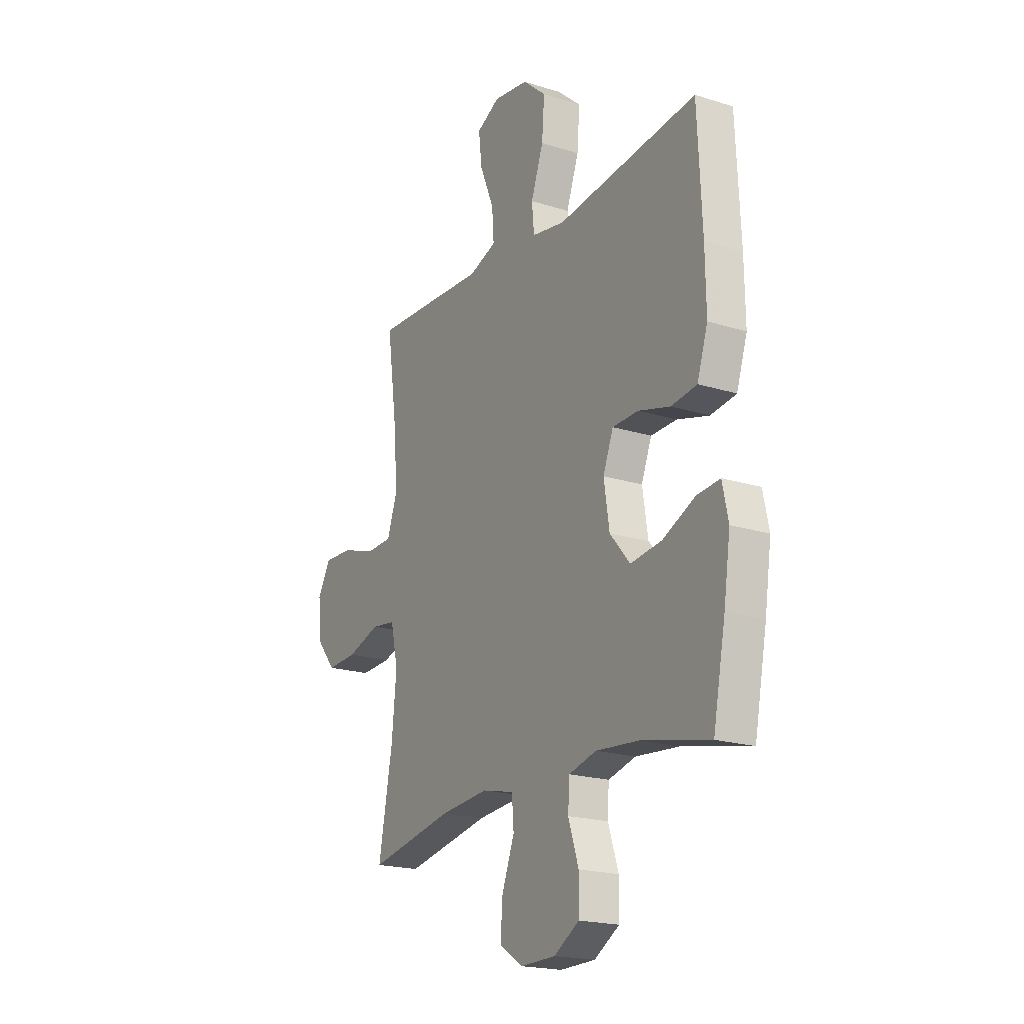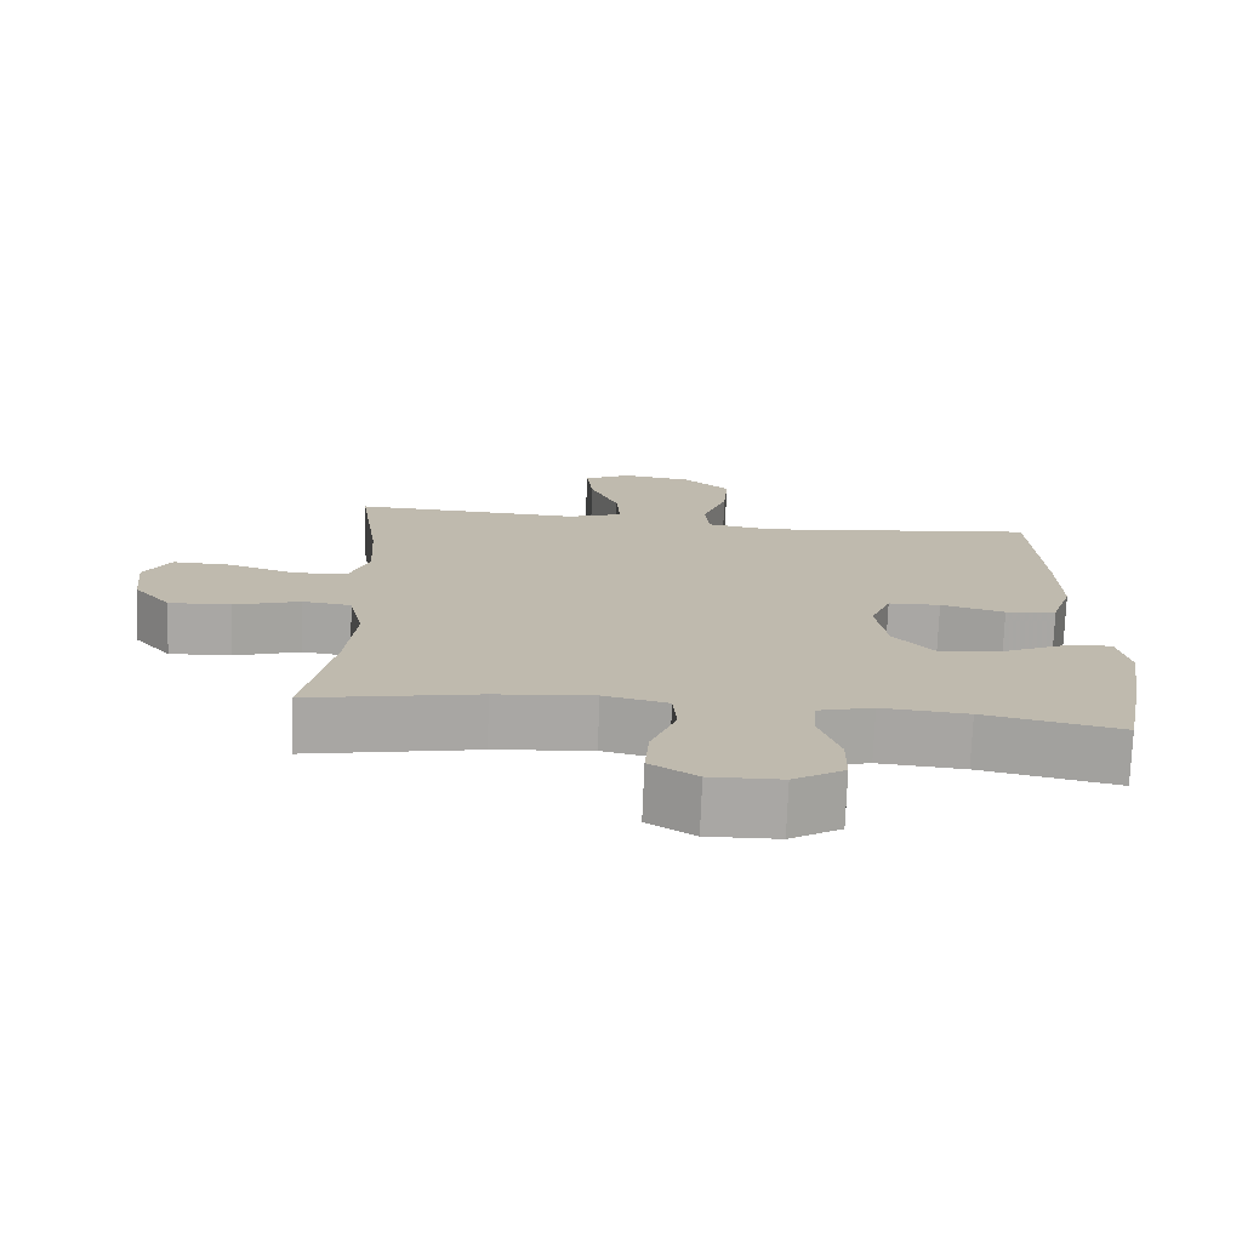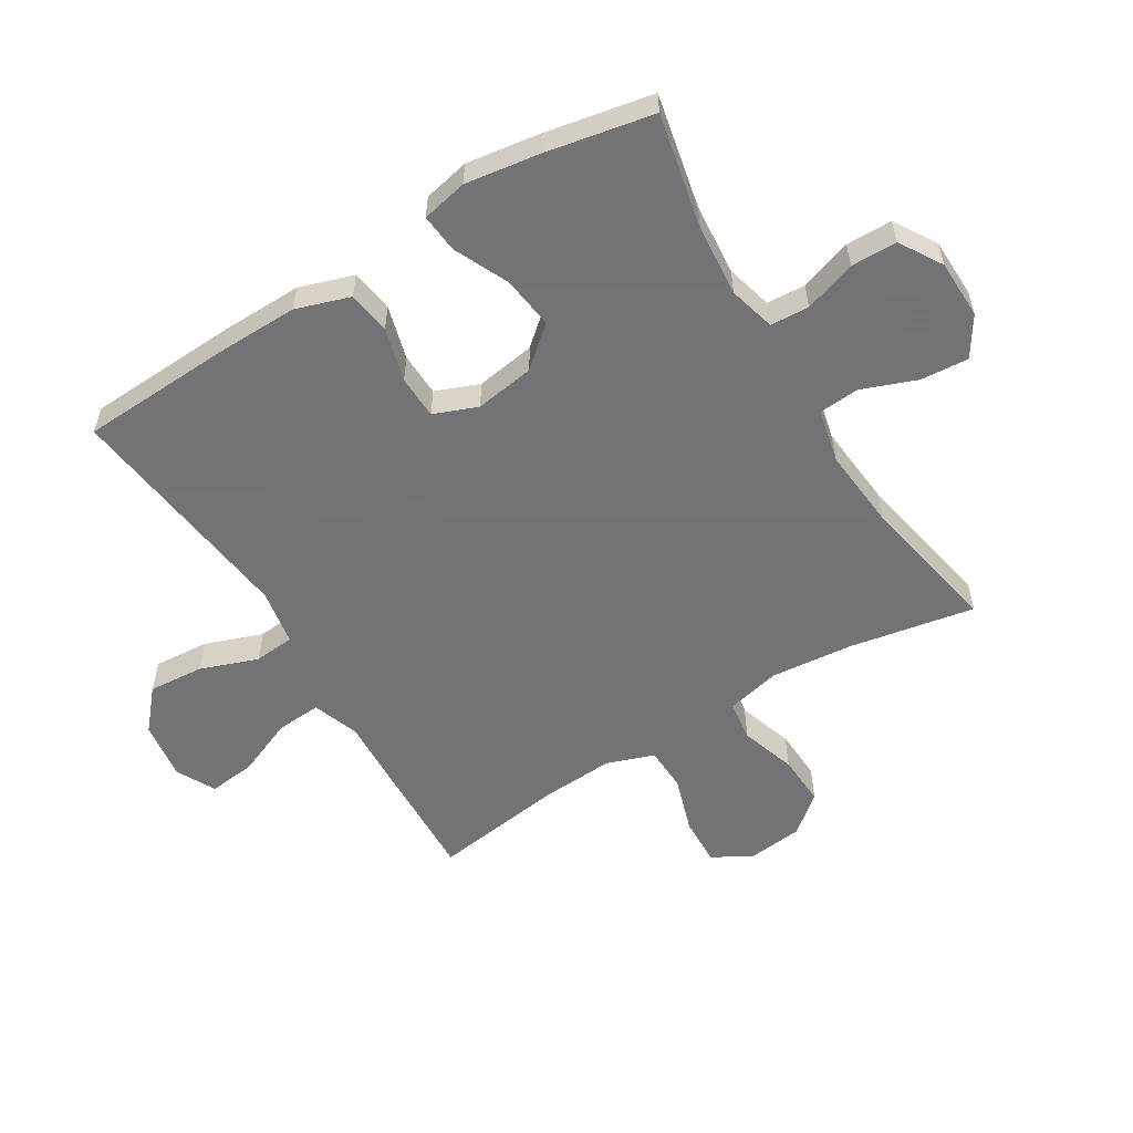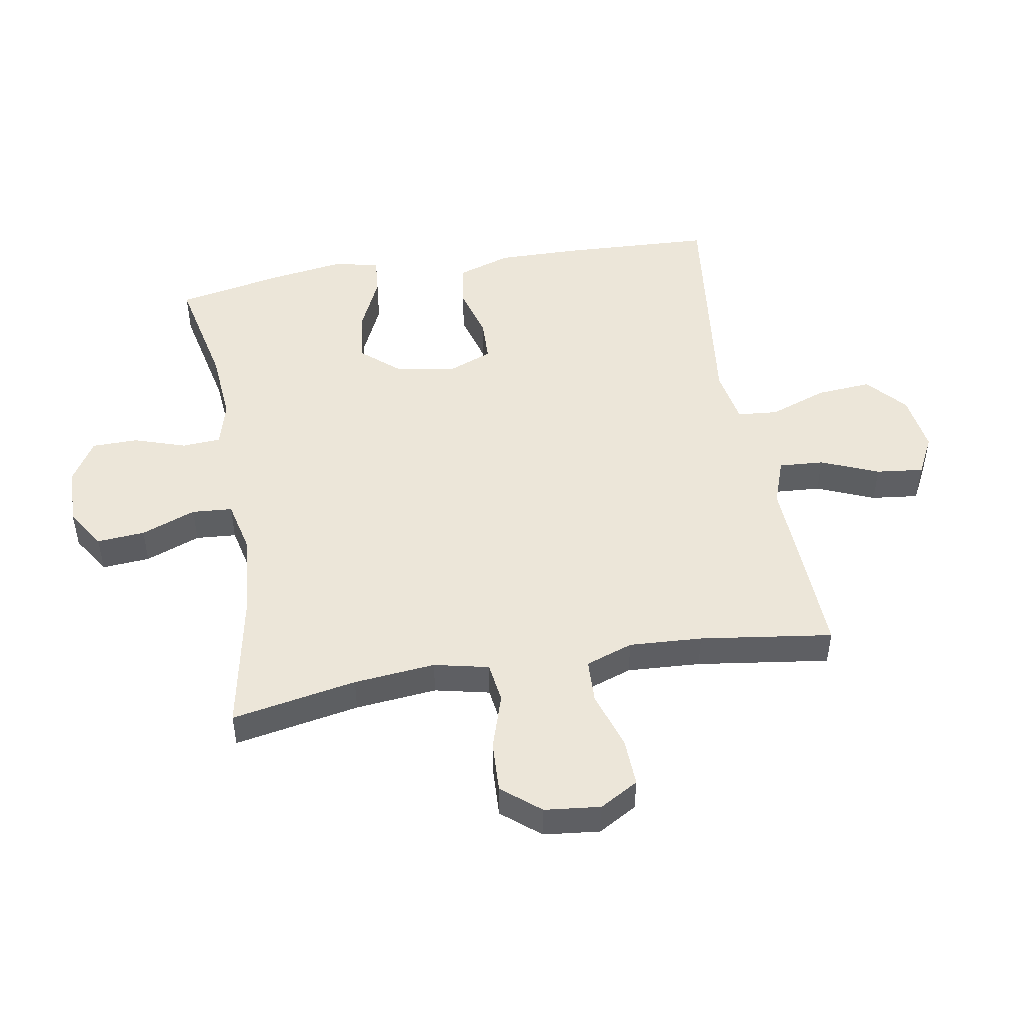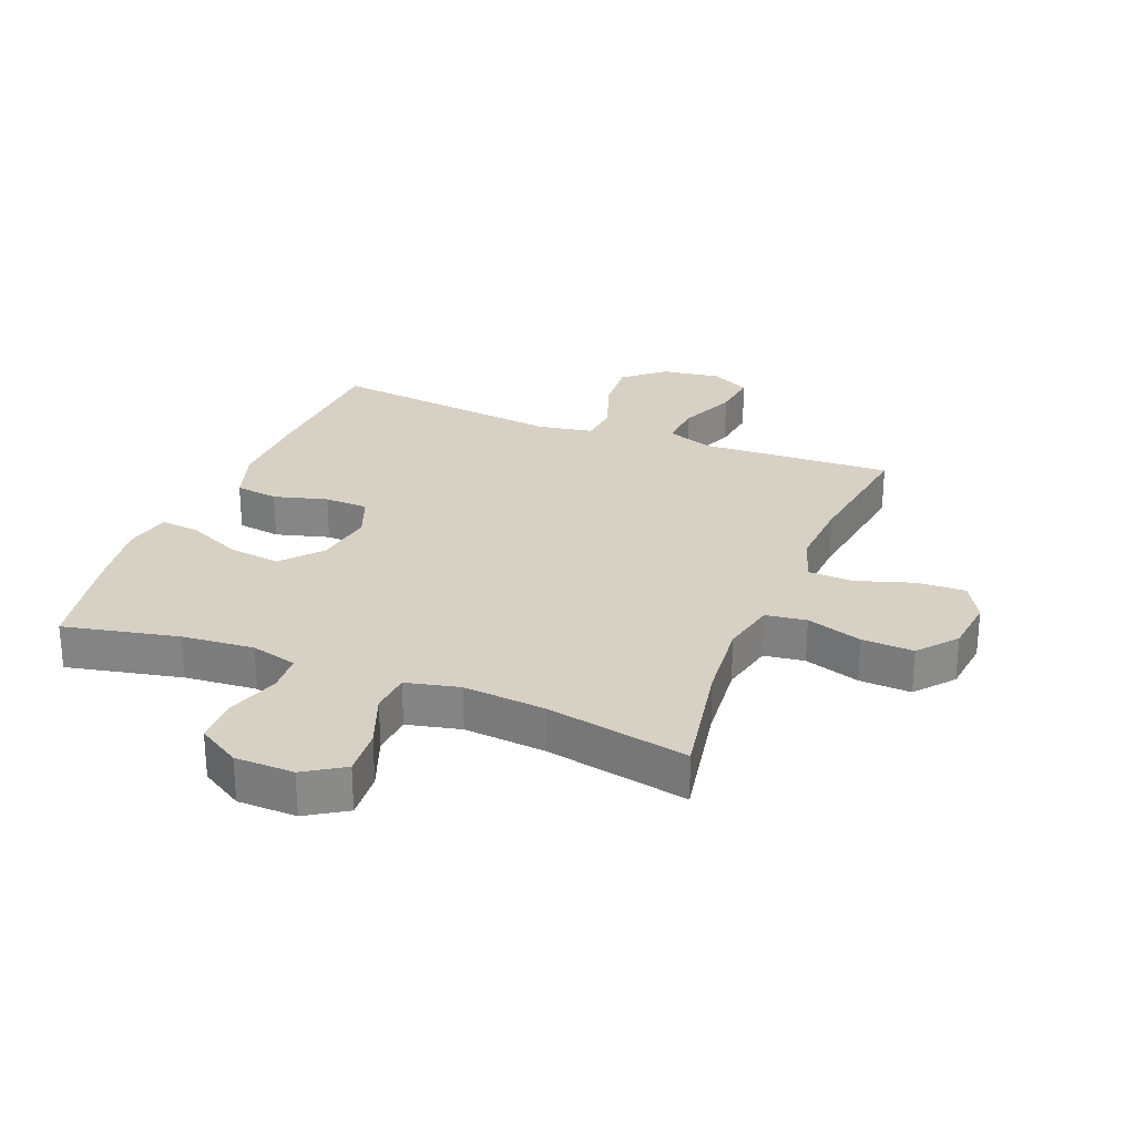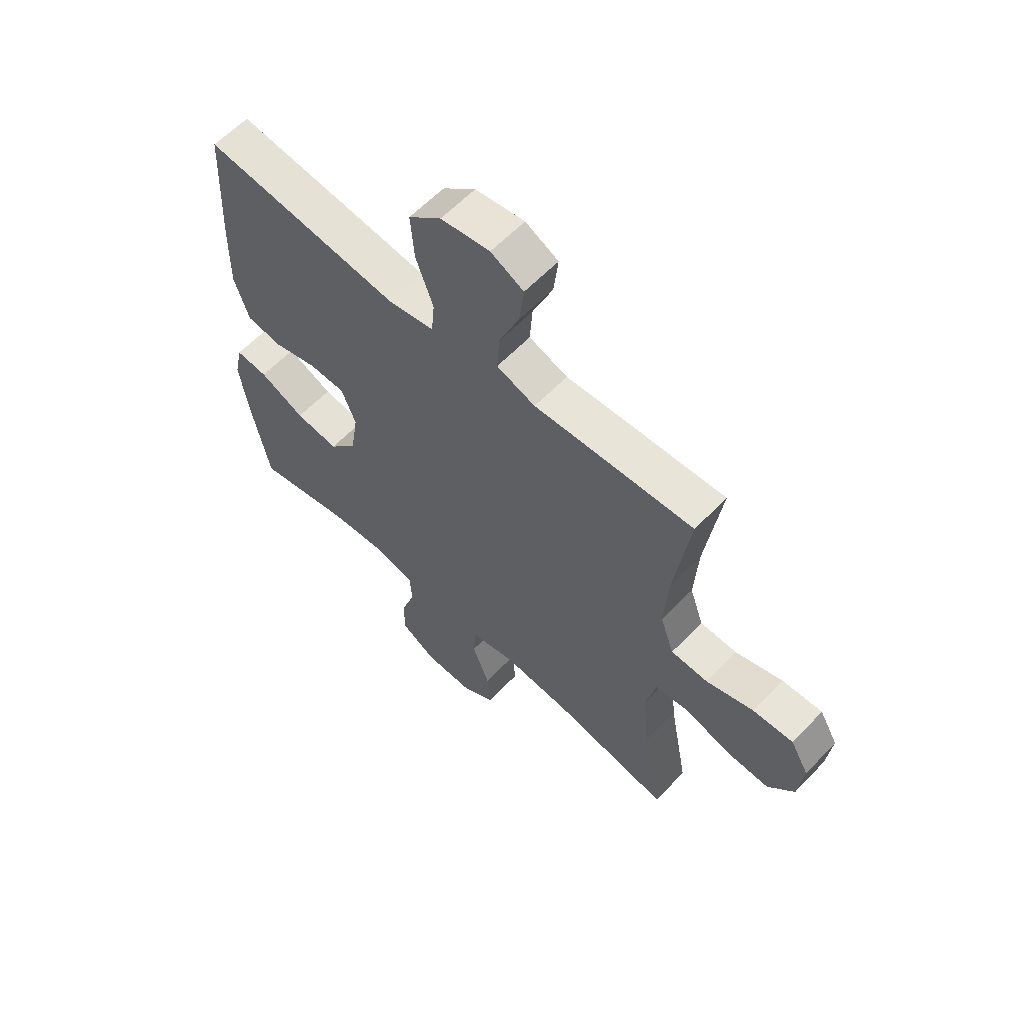
<metadata>
{"format":"obj","ext":"obj","renderer":"f3d","projection":"perspective","resolution":1024,"background":"white","views":[{"elev":-19.8,"azim":59.8,"up":"+Z"},{"elev":-74.6,"azim":-2.3,"up":"+Z"},{"elev":-56.0,"azim":121.5,"up":"+Y"},{"elev":48.6,"azim":-99.8,"up":"+Y"},{"elev":27.0,"azim":-158.2,"up":"+Y"},{"elev":60.6,"azim":-136.5,"up":"+Z"}]}
</metadata>
<code>
v -0.5 0.07 -0.5
v -0.462 0.07 -0.296
v -0.449 0.07 -0.163
v -0.469 0.07 -0.074
v -0.535 0.07 -0.065
v -0.625 0.07 -0.094
v -0.709 0.07 -0.098
v -0.76 0.07 -0.036
v -0.77 0.07 0.055
v -0.734 0.07 0.118
v -0.655 0.07 0.115
v -0.562 0.07 0.085
v -0.49 0.07 0.088
v -0.463 0.07 0.165
v -0.47 0.07 0.284
v -0.5 0.07 0.5
v -0.31 0.07 0.492
v -0.188 0.07 0.486
v -0.112 0.07 0.513
v -0.117 0.07 0.586
v -0.156 0.07 0.68
v -0.165 0.07 0.757
v -0.101 0.07 0.79
v -0.005 0.07 0.776
v 0.059 0.07 0.72
v 0.052 0.07 0.63
v 0.018 0.07 0.536
v 0.024 0.07 0.47
v 0.115 0.07 0.454
v 0.5 0.07 0.5
v 0.512 0.07 0.251
v 0.514 0.07 0.12
v 0.485 0.07 0.032
v 0.415 0.07 0.022
v 0.328 0.07 0.046
v 0.257 0.07 0.044
v 0.229 0.07 -0.027
v 0.244 0.07 -0.124
v 0.299 0.07 -0.188
v 0.384 0.07 -0.177
v 0.473 0.07 -0.136
v 0.536 0.07 -0.13
v 0.552 0.07 -0.205
v 0.534 0.07 -0.326
v 0.5 0.07 -0.5
v 0.314 0.07 -0.46
v 0.197 0.07 -0.45
v 0.122 0.07 -0.47
v 0.118 0.07 -0.533
v 0.146 0.07 -0.618
v 0.145 0.07 -0.693
v 0.076 0.07 -0.735
v -0.02 0.07 -0.737
v -0.084 0.07 -0.696
v -0.078 0.07 -0.618
v -0.044 0.07 -0.529
v -0.049 0.07 -0.463
v -0.136 0.07 -0.443
v -0.269 0.07 -0.455
v -0.5 0 -0.5
v -0.462 0 -0.296
v -0.449 0 -0.163
v -0.469 0 -0.074
v -0.535 0 -0.065
v -0.625 0 -0.094
v -0.709 0 -0.098
v -0.76 0 -0.036
v -0.77 0 0.055
v -0.734 0 0.118
v -0.655 0 0.115
v -0.562 0 0.085
v -0.49 0 0.088
v -0.463 0 0.165
v -0.47 0 0.284
v -0.5 0 0.5
v -0.31 0 0.492
v -0.188 0 0.486
v -0.112 0 0.513
v -0.117 0 0.586
v -0.156 0 0.68
v -0.165 0 0.757
v -0.101 0 0.79
v -0.005 0 0.776
v 0.059 0 0.72
v 0.052 0 0.63
v 0.018 0 0.536
v 0.024 0 0.47
v 0.115 0 0.454
v 0.5 0 0.5
v 0.512 0 0.251
v 0.514 0 0.12
v 0.485 0 0.032
v 0.415 0 0.022
v 0.328 0 0.046
v 0.257 0 0.044
v 0.229 0 -0.027
v 0.244 0 -0.124
v 0.299 0 -0.188
v 0.384 0 -0.177
v 0.473 0 -0.136
v 0.536 0 -0.13
v 0.552 0 -0.205
v 0.534 0 -0.326
v 0.5 0 -0.5
v 0.314 0 -0.46
v 0.197 0 -0.45
v 0.122 0 -0.47
v 0.118 0 -0.533
v 0.146 0 -0.618
v 0.145 0 -0.693
v 0.076 0 -0.735
v -0.02 0 -0.737
v -0.084 0 -0.696
v -0.078 0 -0.618
v -0.044 0 -0.529
v -0.049 0 -0.463
v -0.136 0 -0.443
v -0.269 0 -0.455
f 54 55 56
f 53 54 56
f 52 53 56
f 51 52 56
f 50 51 56
f 49 50 56
f 48 49 56 57
f 47 48 57 58
f 44 45 46
f 43 44 46
f 42 43 46
f 41 42 46
f 40 41 46
f 39 40 46 47
f 38 39 47 58
f 33 34 35
f 32 33 35
f 31 32 35
f 30 31 35
f 29 30 35
f 28 29 35 36
f 25 26 27
f 24 25 27
f 23 24 27
f 22 23 27
f 21 22 27
f 20 21 27
f 19 20 27 28
f 28 36 37
f 19 28 37
f 18 19 37
f 38 58 59
f 37 38 59
f 18 37 59
f 17 18 59
f 16 17 59
f 15 16 59
f 10 11 12
f 9 10 12
f 8 9 12
f 7 8 12
f 6 7 12
f 5 6 12
f 59 1 2
f 59 2 3
f 14 15 59
f 59 3 4
f 14 59 4
f 13 14 4
f 4 5 12 13
f 115 114 113
f 115 113 112
f 115 112 111
f 115 111 110
f 115 110 109
f 115 109 108
f 116 115 108 107
f 117 116 107 106
f 105 104 103
f 105 103 102
f 105 102 101
f 105 101 100
f 105 100 99
f 106 105 99 98
f 117 106 98 97
f 94 93 92
f 94 92 91
f 94 91 90
f 94 90 89
f 94 89 88
f 95 94 88 87
f 86 85 84
f 86 84 83
f 86 83 82
f 86 82 81
f 86 81 80
f 86 80 79
f 87 86 79 78
f 96 95 87
f 96 87 78
f 96 78 77
f 118 117 97
f 118 97 96
f 118 96 77
f 118 77 76
f 118 76 75
f 118 75 74
f 71 70 69
f 71 69 68
f 71 68 67
f 71 67 66
f 71 66 65
f 71 65 64
f 61 60 118
f 62 61 118
f 118 74 73
f 63 62 118
f 63 118 73
f 63 73 72
f 72 71 64 63
f 1 60 61 2
f 2 61 62 3
f 3 62 63 4
f 4 63 64 5
f 5 64 65 6
f 6 65 66 7
f 7 66 67 8
f 8 67 68 9
f 9 68 69 10
f 10 69 70 11
f 11 70 71 12
f 12 71 72 13
f 13 72 73 14
f 14 73 74 15
f 15 74 75 16
f 16 75 76 17
f 17 76 77 18
f 18 77 78 19
f 19 78 79 20
f 20 79 80 21
f 21 80 81 22
f 22 81 82 23
f 23 82 83 24
f 24 83 84 25
f 25 84 85 26
f 26 85 86 27
f 27 86 87 28
f 28 87 88 29
f 29 88 89 30
f 30 89 90 31
f 31 90 91 32
f 32 91 92 33
f 33 92 93 34
f 34 93 94 35
f 35 94 95 36
f 36 95 96 37
f 37 96 97 38
f 38 97 98 39
f 39 98 99 40
f 40 99 100 41
f 41 100 101 42
f 42 101 102 43
f 43 102 103 44
f 44 103 104 45
f 45 104 105 46
f 46 105 106 47
f 47 106 107 48
f 48 107 108 49
f 49 108 109 50
f 50 109 110 51
f 51 110 111 52
f 52 111 112 53
f 53 112 113 54
f 54 113 114 55
f 55 114 115 56
f 56 115 116 57
f 57 116 117 58
f 58 117 118 59
f 59 118 60 1

</code>
